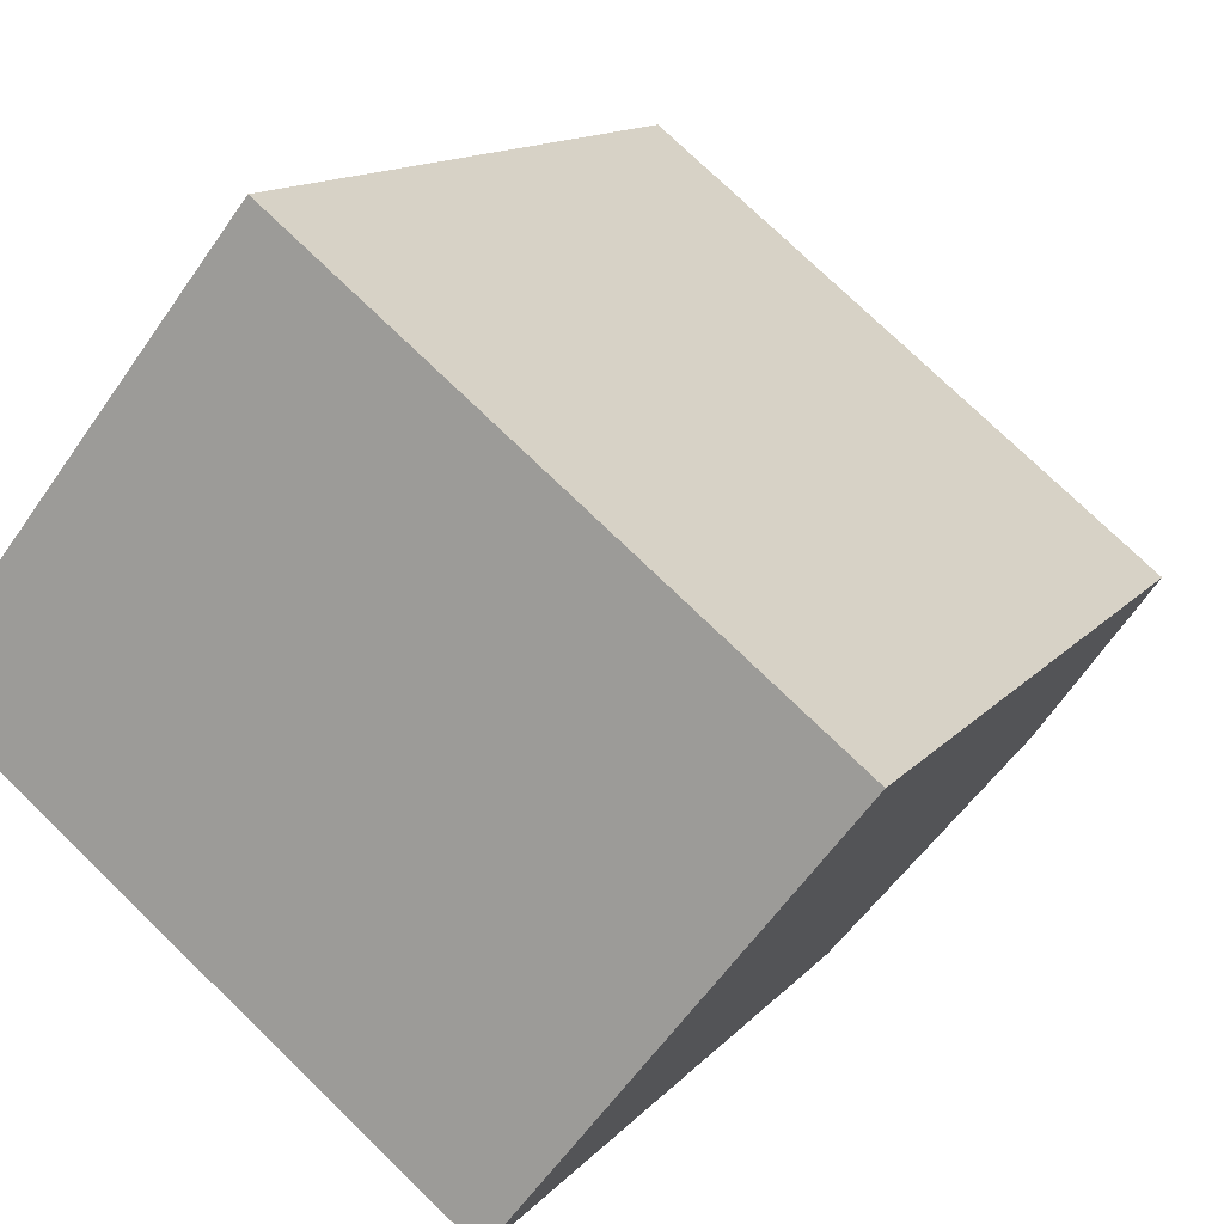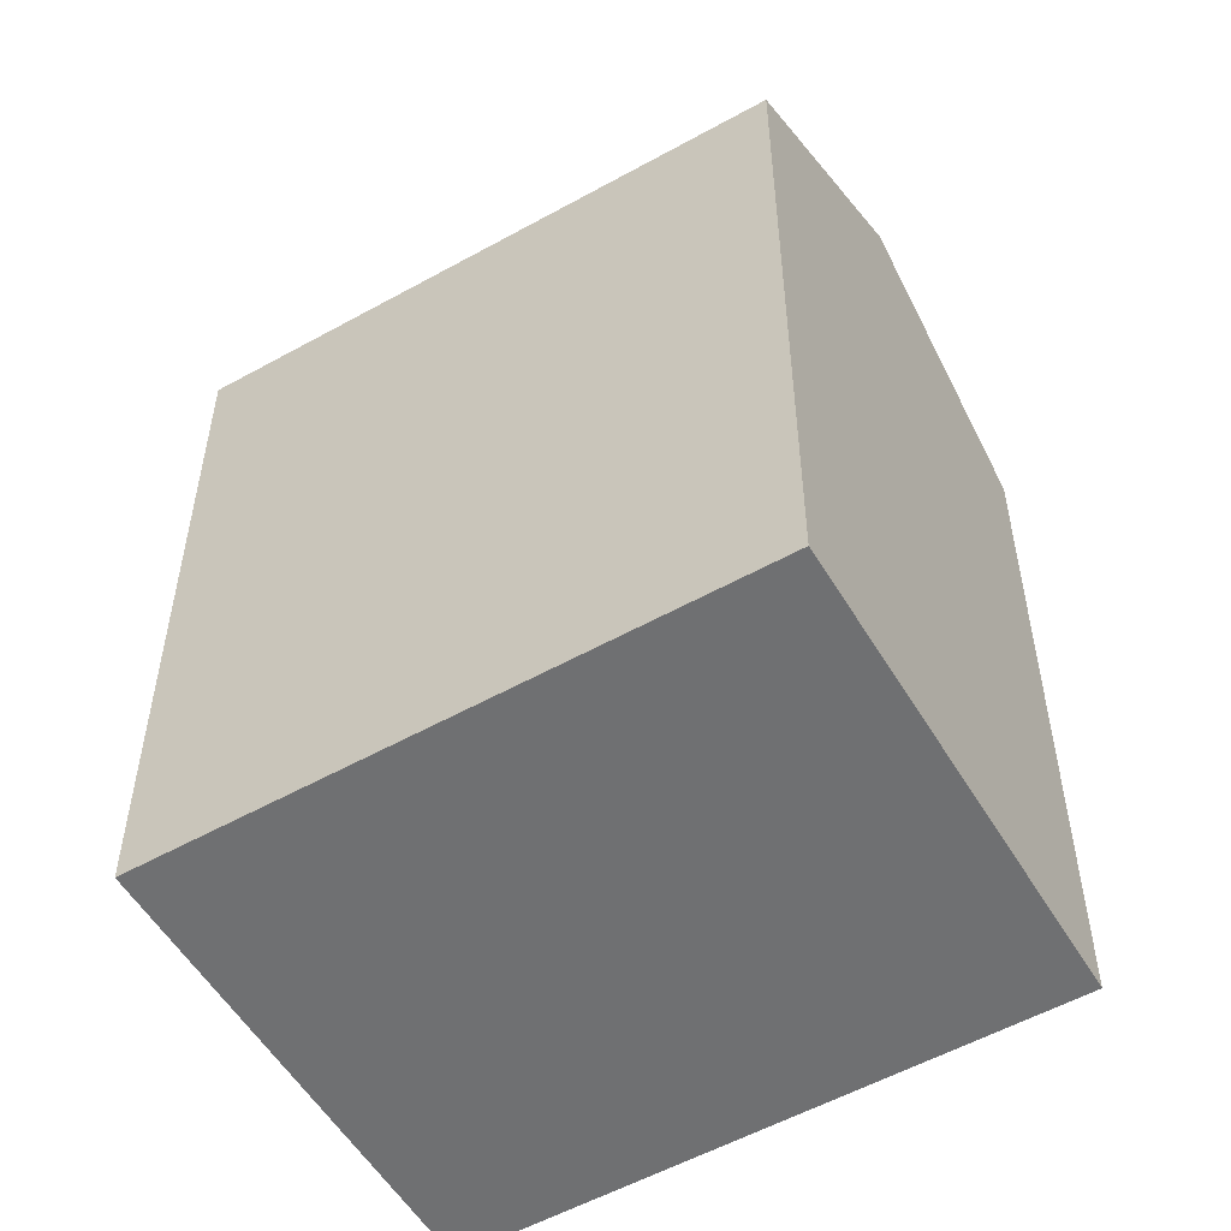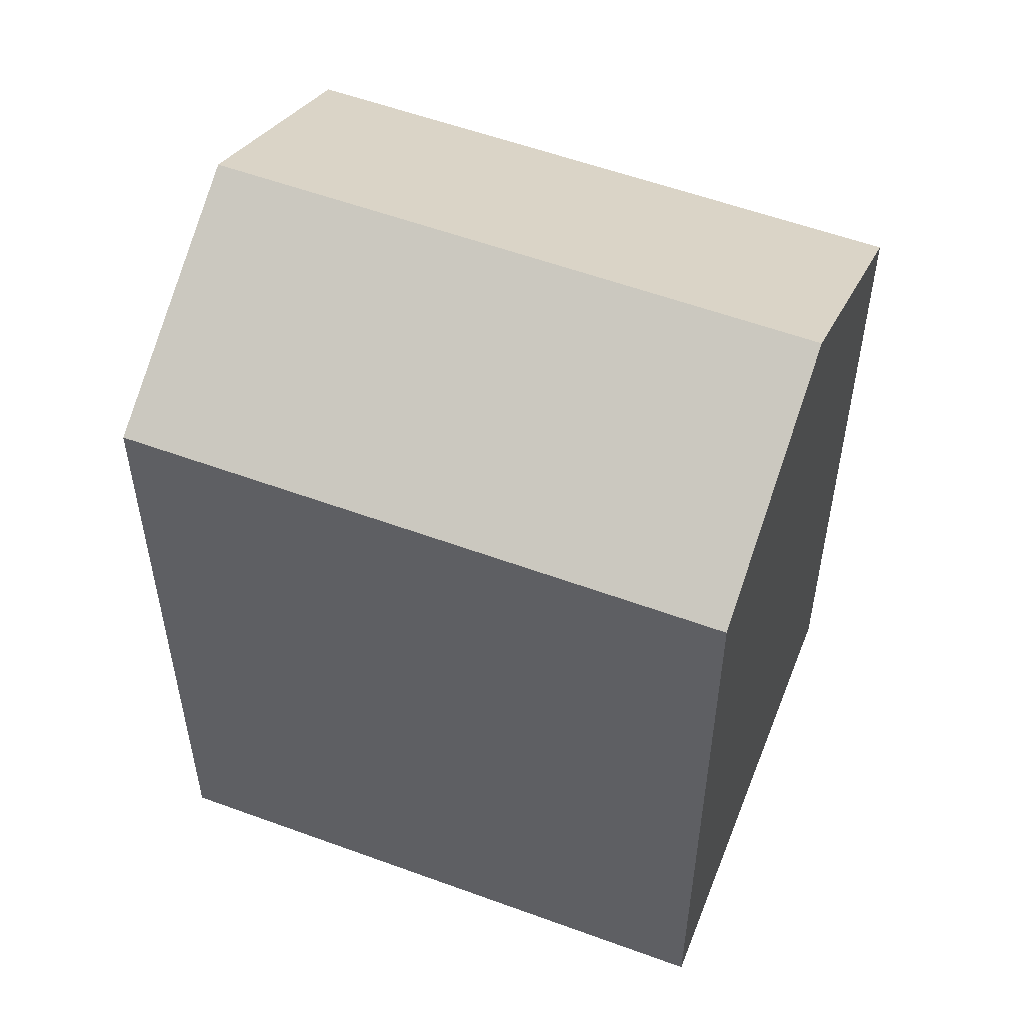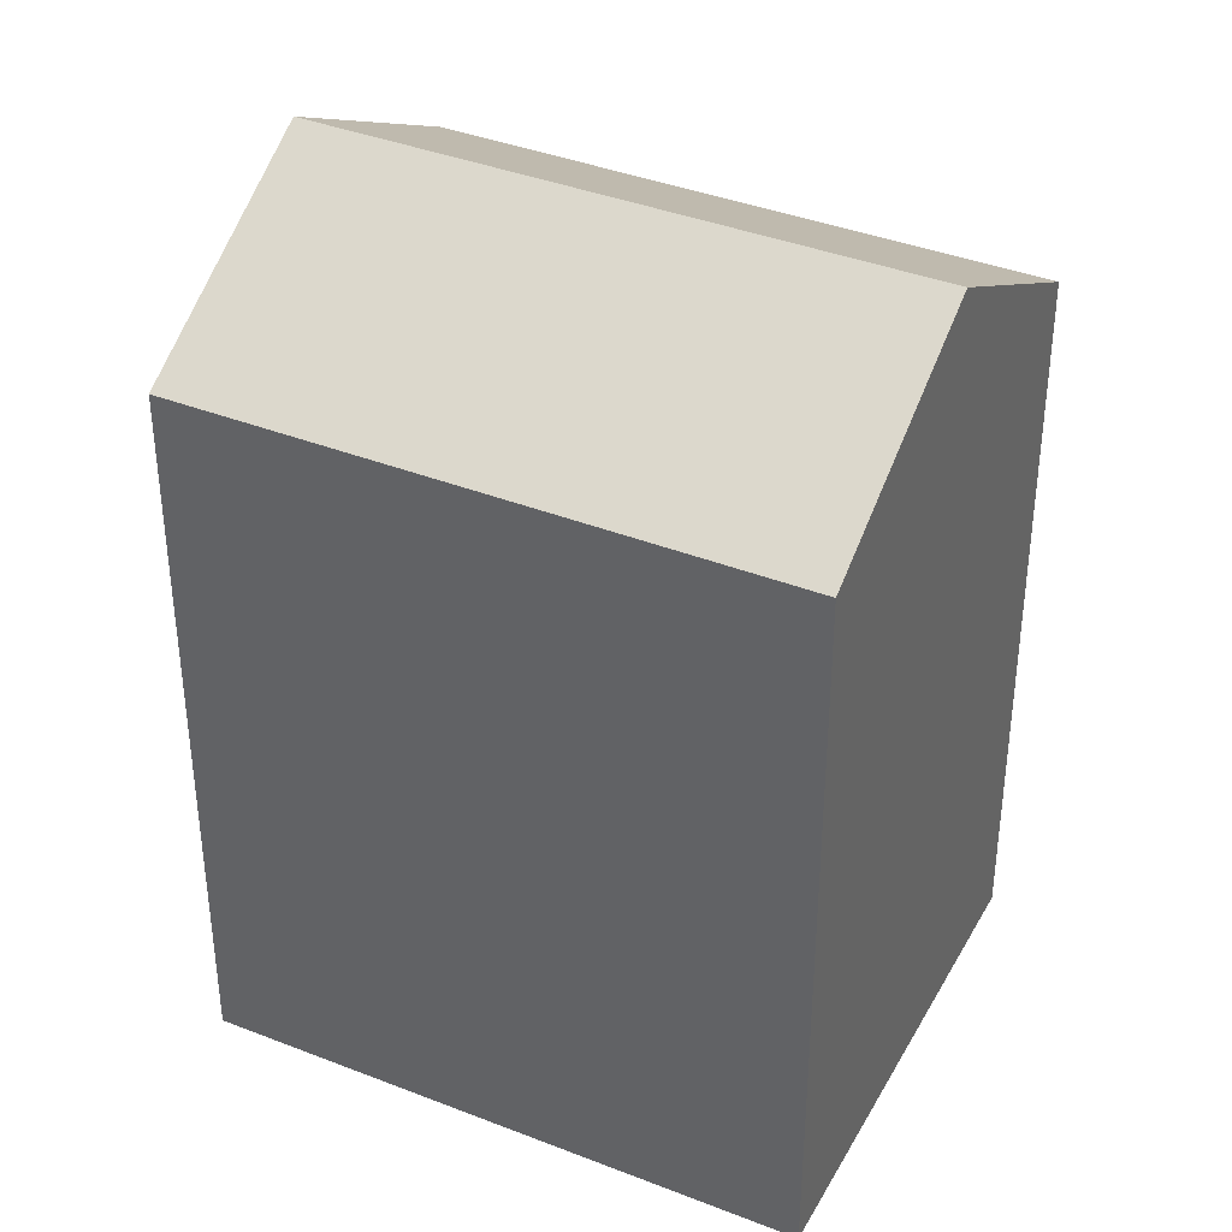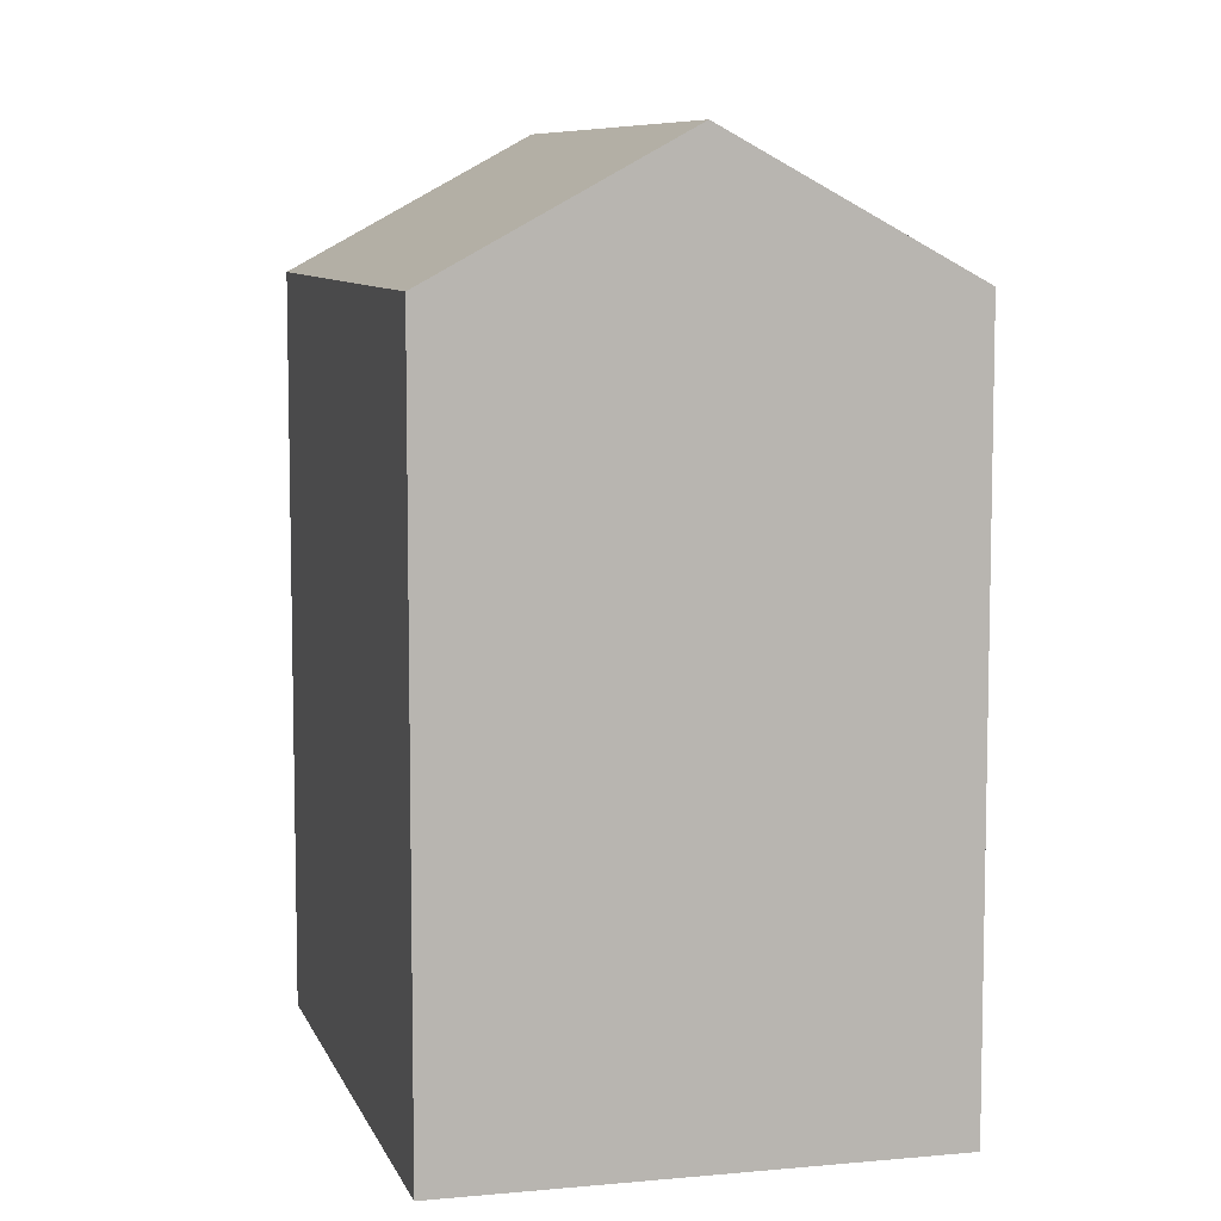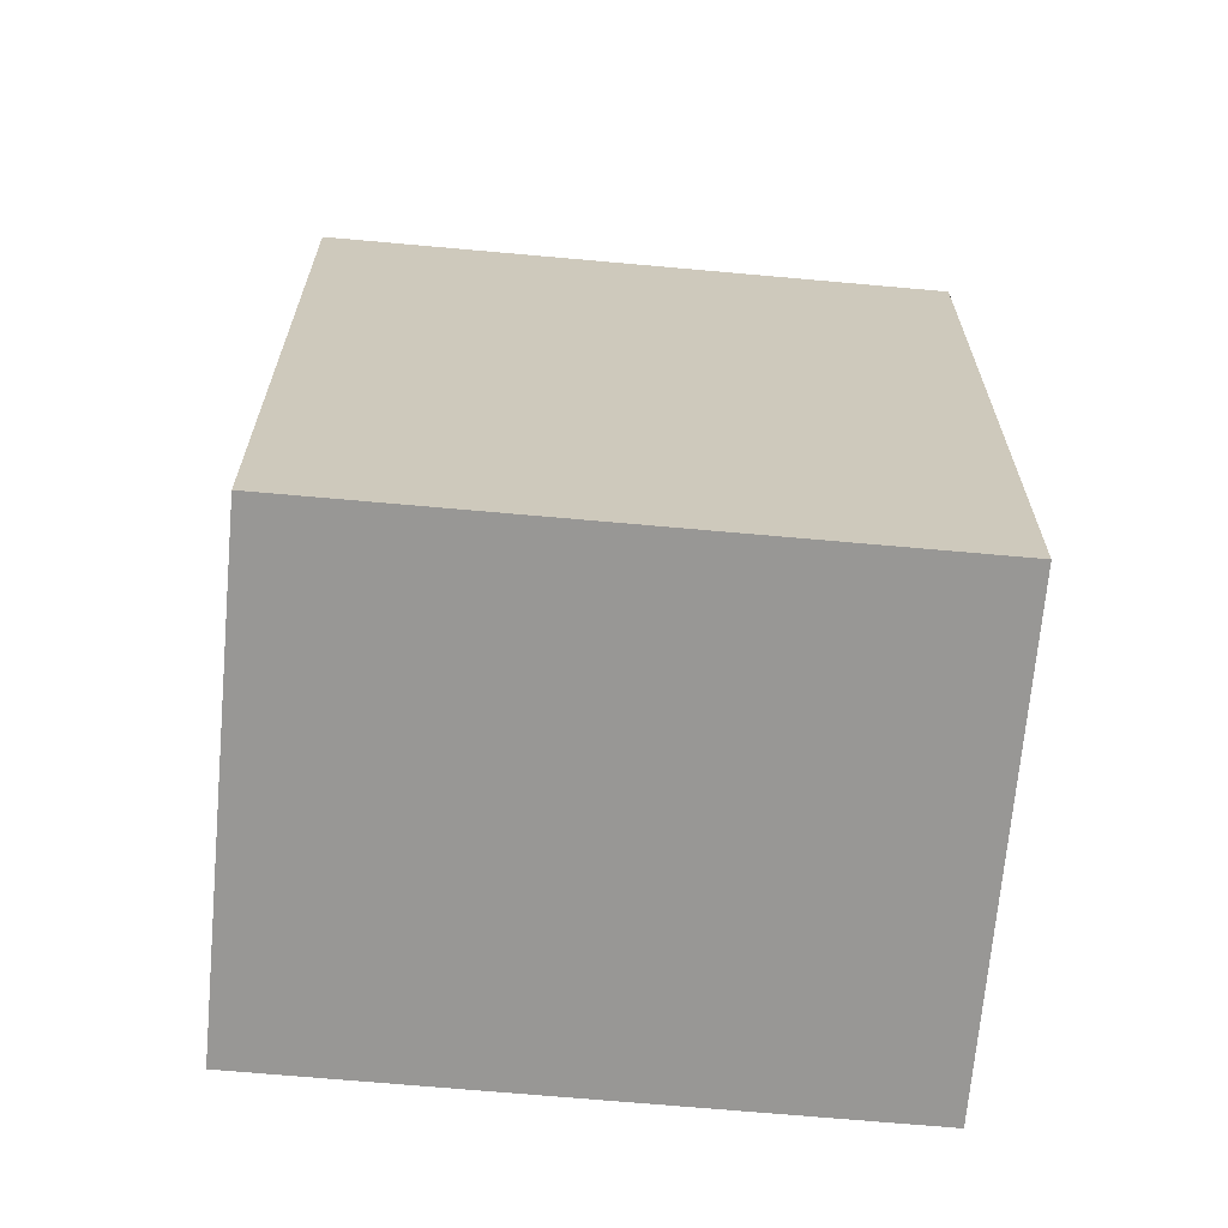
<metadata>
{"format":"obj","ext":"obj","renderer":"f3d","projection":"perspective","resolution":1024,"background":"white","views":[{"elev":12.7,"azim":23.8,"up":"+Z"},{"elev":-54.9,"azim":-111.3,"up":"+Y"},{"elev":55.6,"azim":-120.6,"up":"+Y"},{"elev":38.6,"azim":-115.5,"up":"+Y"},{"elev":8.0,"azim":113.4,"up":"+Y"},{"elev":-68.2,"azim":33.1,"up":"+Y"}]}
</metadata>
<code>
v  16.24 22.37 -4.744
v  0.0004031 18.93 -0.0005991
v  3.914 22.37 4.973
v  12.32 18.93 -9.718
v  20.15 18.93 0.229
v  7.828 18.93 9.946
v  3.914 -3.045e-16 4.973
v  7.828 -6.091e-16 9.947
v  0 0 0
v  16.24 2.905e-16 -4.744
v  12.32 5.95e-16 -9.717
v  20.15 -1.406e-17 0.2296
g defaultobject
f 1 2 3
f 2 1 4
f 5 3 6
f 3 5 1
f 6 7 8
f 7 6 9
f 9 6 2
f 2 6 3
f 4 10 11
f 10 4 12
f 12 4 5
f 5 4 1
f 2 11 9
f 11 2 4
f 12 6 8
f 6 12 5
f 7 12 8
f 12 7 9
f 12 9 10
f 10 9 11

</code>
